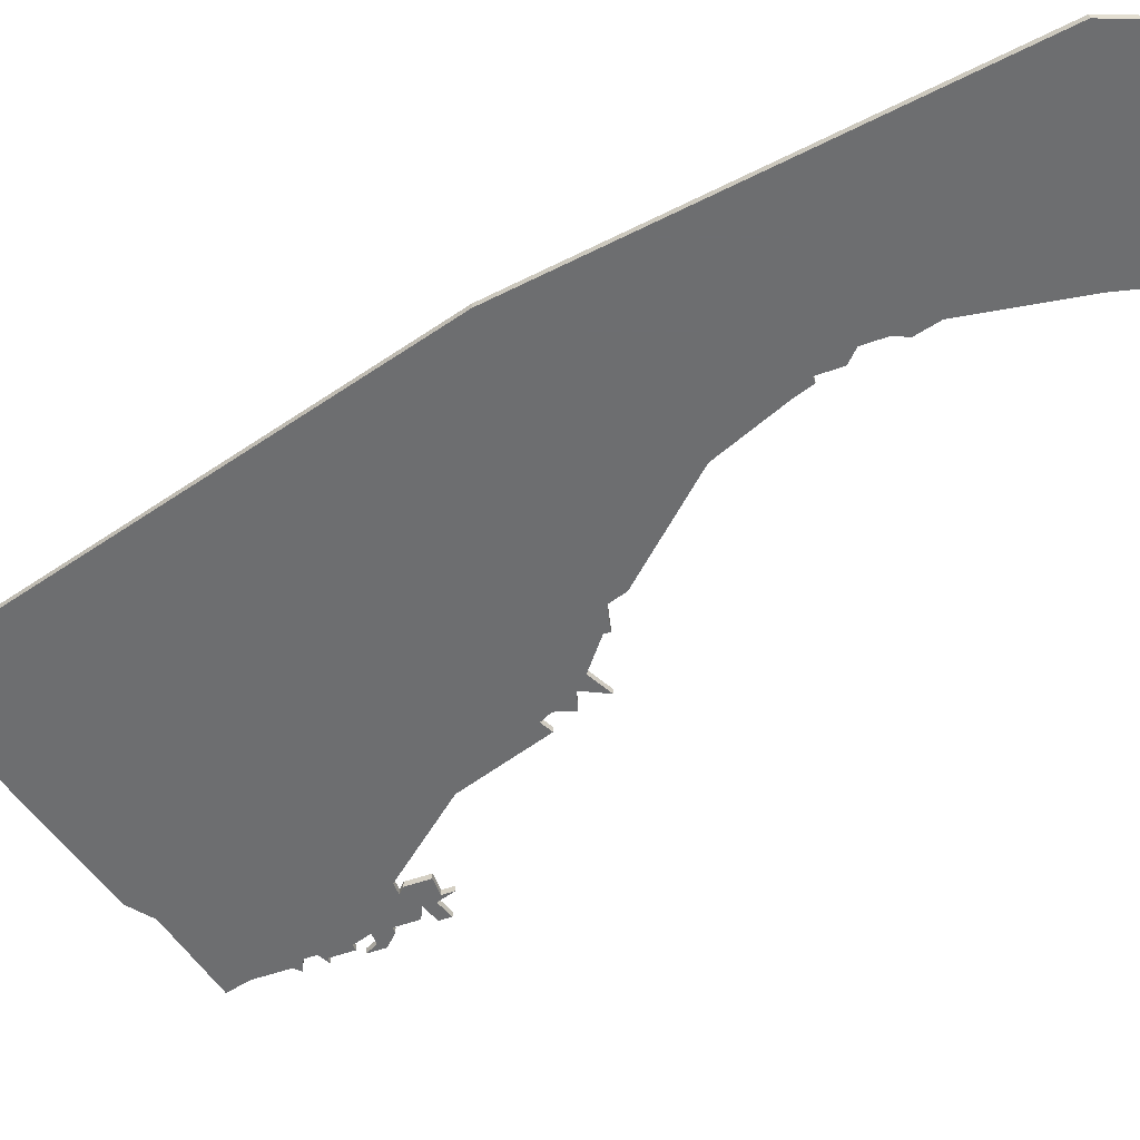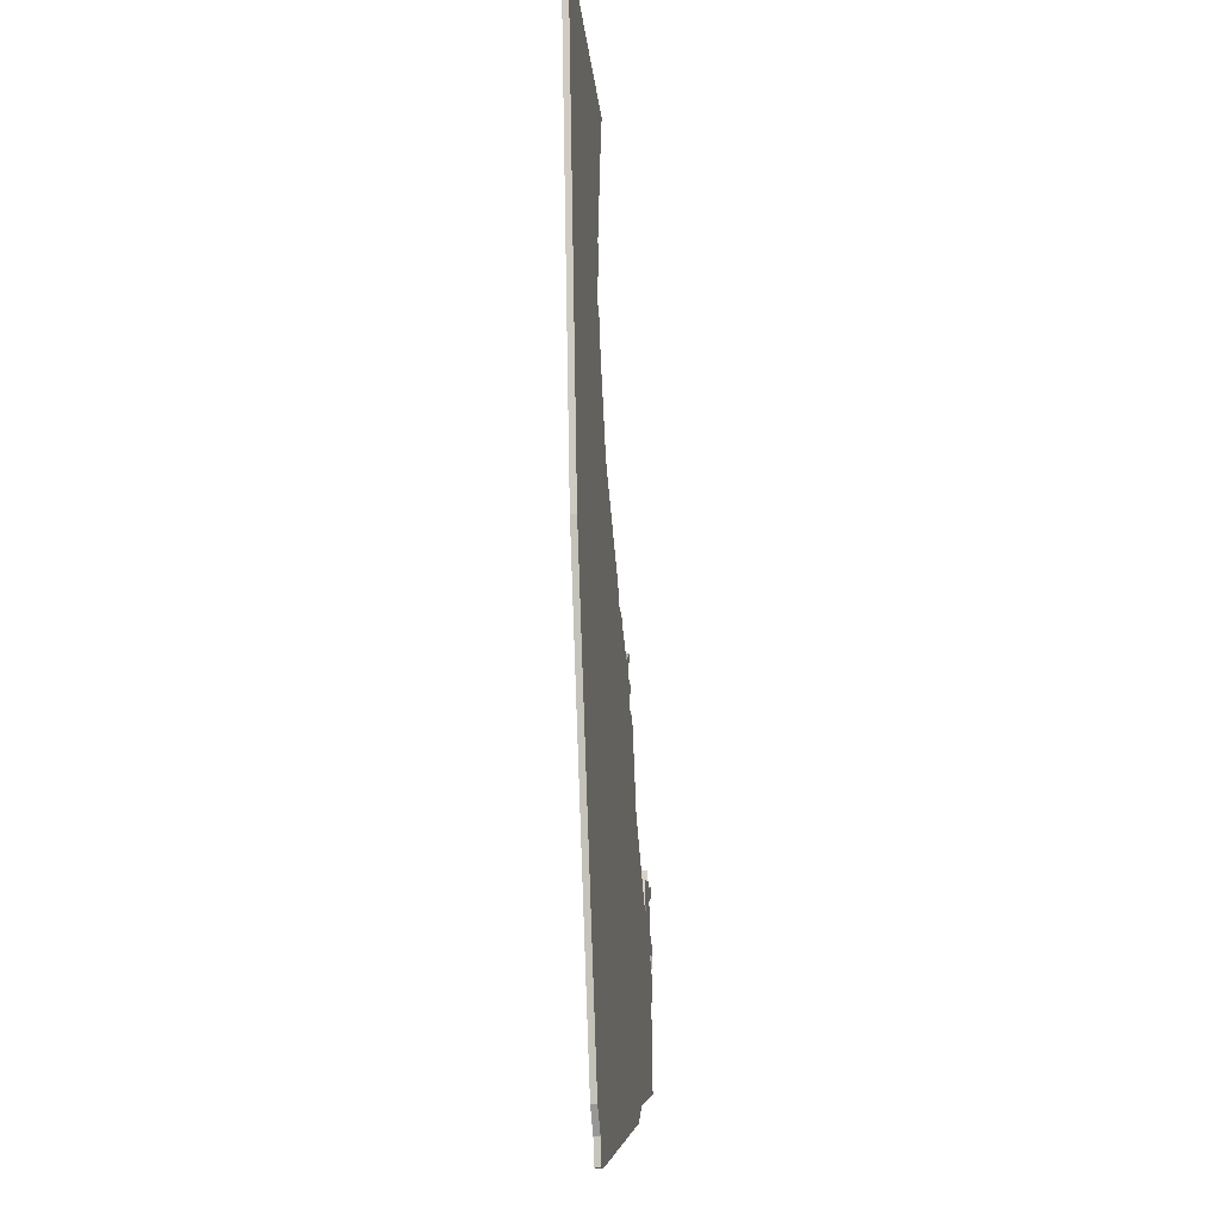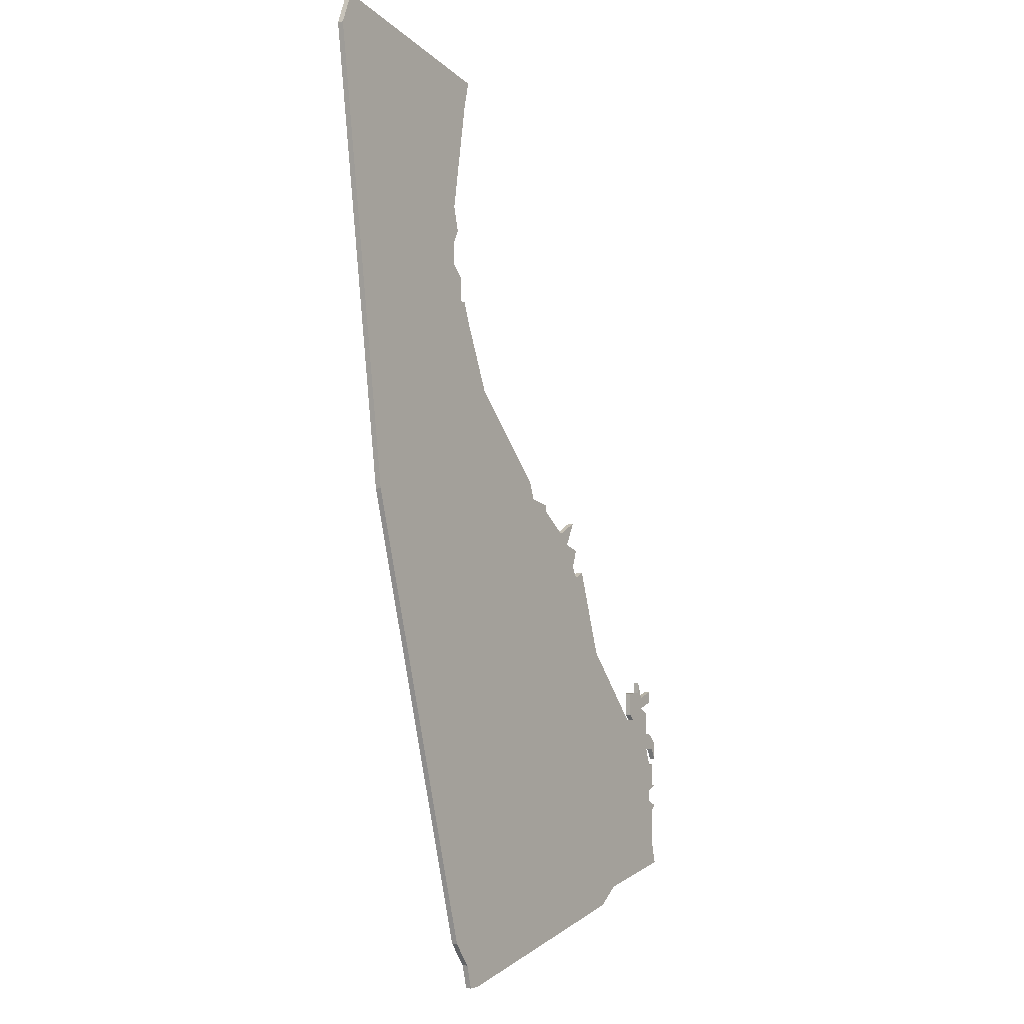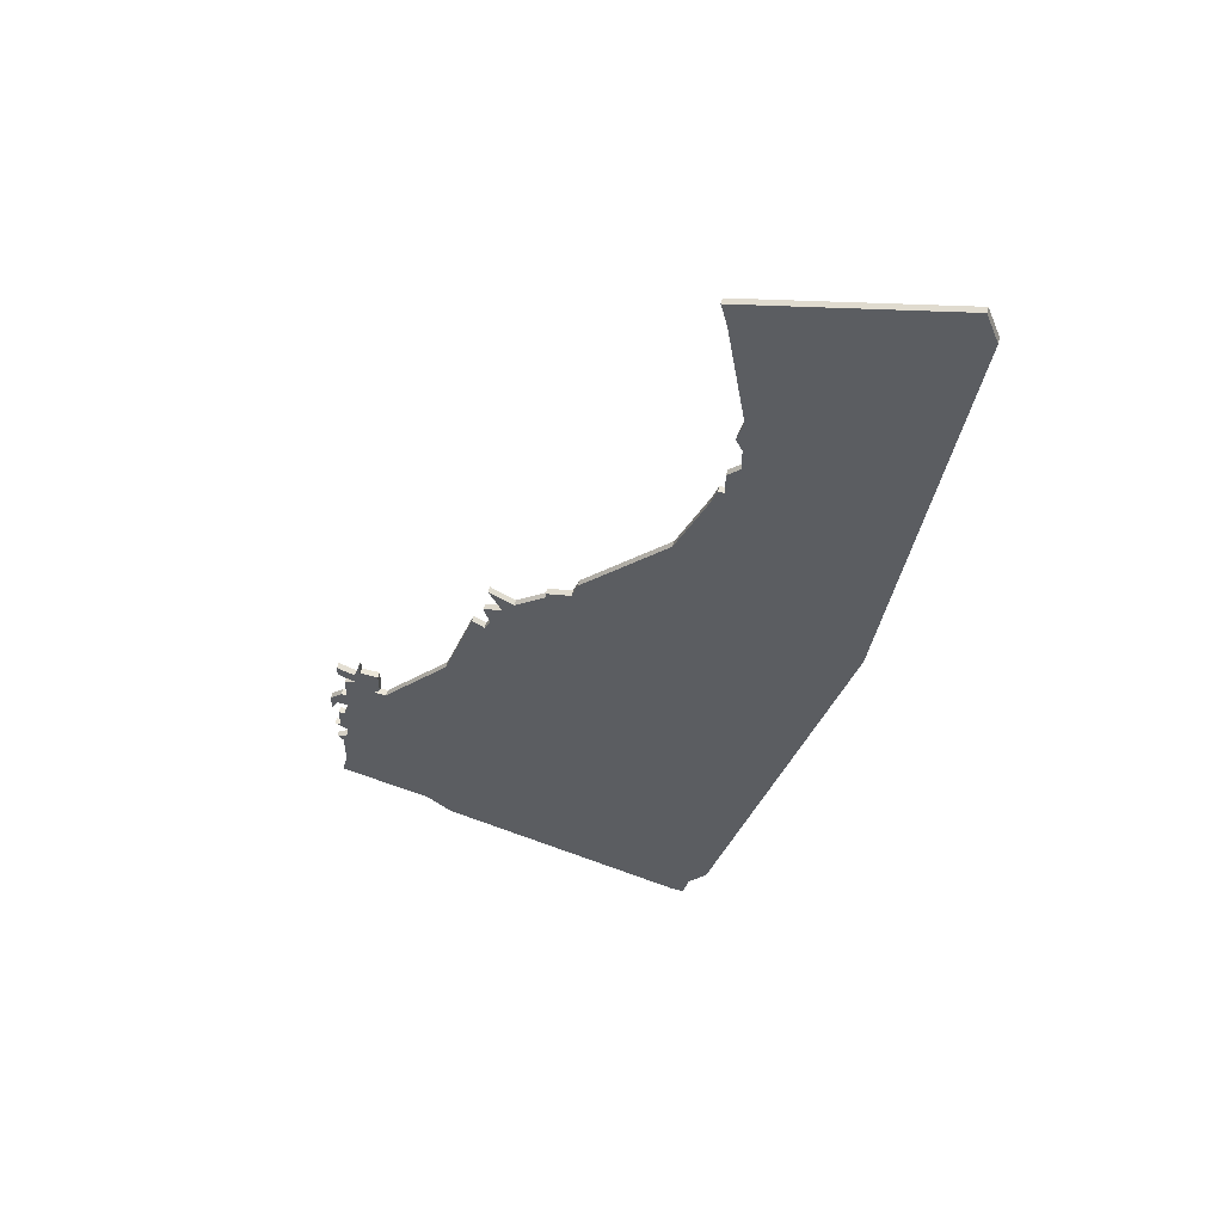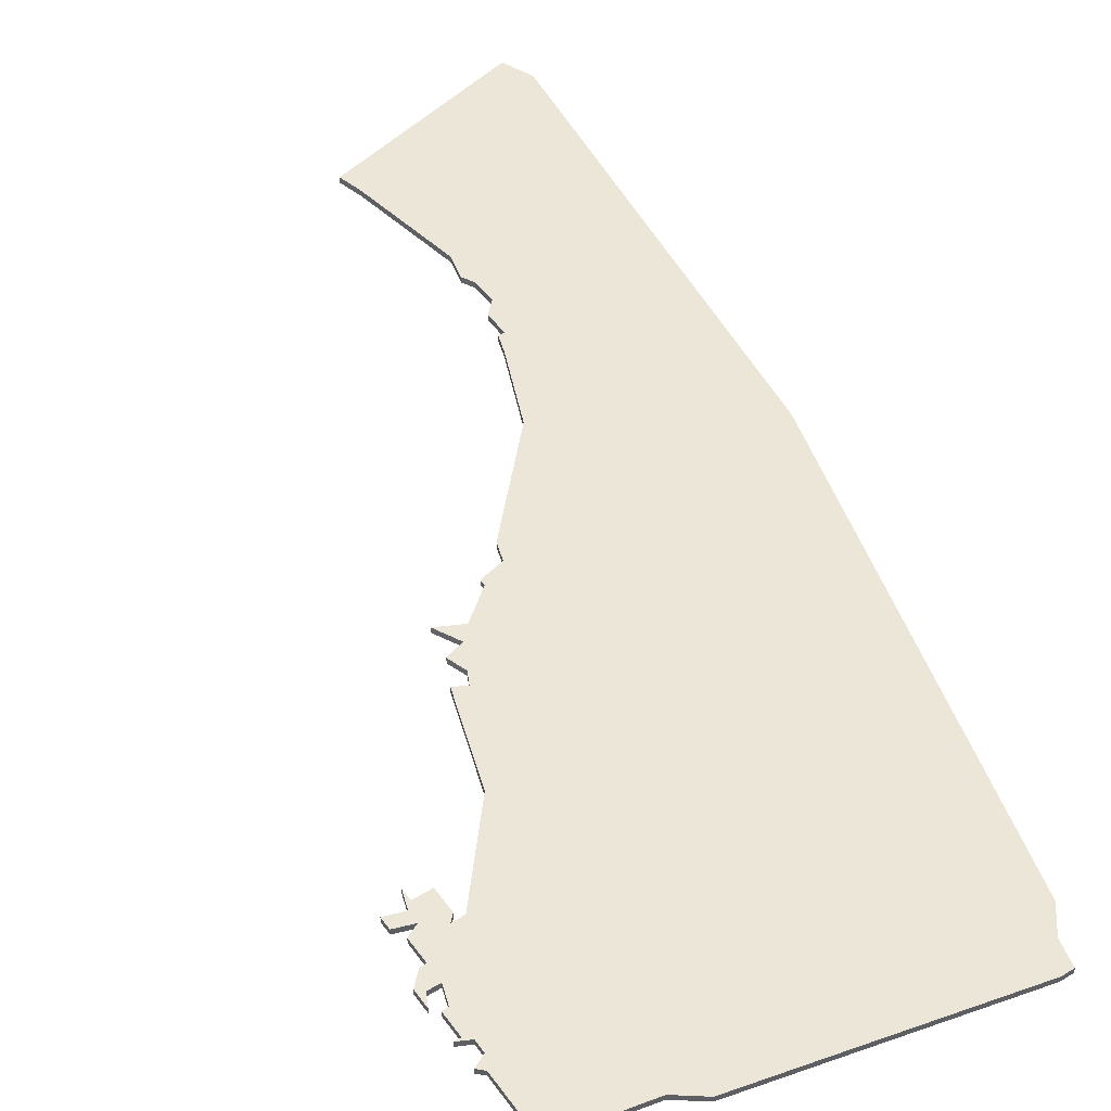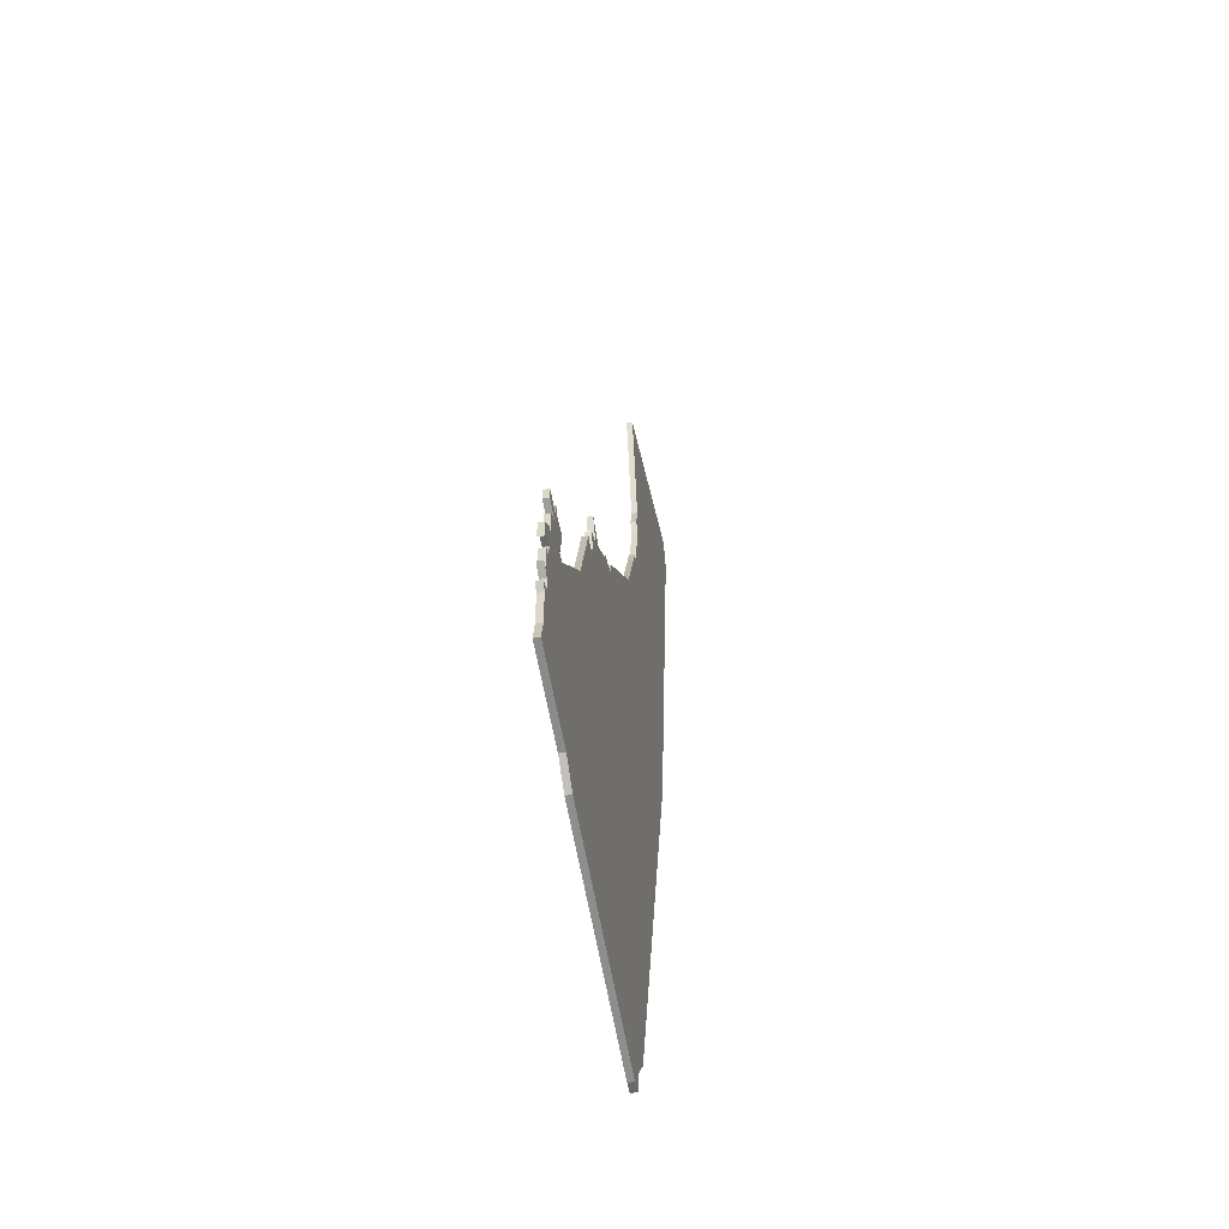
<metadata>
{"format":"obj","ext":"obj","renderer":"f3d","projection":"perspective","resolution":1024,"background":"white","views":[{"elev":-54.3,"azim":110.6,"up":"+Z"},{"elev":-16.2,"azim":97.5,"up":"+Y"},{"elev":-2.4,"azim":124.7,"up":"+Y"},{"elev":56.0,"azim":15.2,"up":"+Y"},{"elev":48.6,"azim":-34.1,"up":"+Z"},{"elev":-52.8,"azim":-79.3,"up":"+Y"}]}
</metadata>
<code>
v 2199 -1384 0
v 2202 -1385 0
v 2200 -1386 0
v 2200 -1390 0
v 2199 -1390 0
v 2197 -1392 0
v 2197 -1395 0
v 2198 -1393 0
v 2200 -1393 0
v 2199 -1396 0
v 2198 -1396 0
v 2198 -1400 0
v 2197 -1400 0
v 2199 -1401 0
v 2199 -1403 0
v 2197 -1404 0
v 2198 -1405 0
v 2198 -1411 0
v 2197 -1415 0
v 2212 -1418 0
v 2216 -1421 0
v 2256 -1430 0
v 2258 -1430 0
v 2259 -1426 0
v 2262 -1422 0
v 2283 -1346 0
v 2293 -1272 0
v 2291 -1267 0
v 2259 -1275 0
v 2260 -1279 0
v 2263 -1297 0
v 2262 -1301 0
v 2263 -1303 0
v 2263 -1307 0
v 2261 -1309 0
v 2261 -1313 0
v 2260 -1313 0
v 2259 -1316 0
v 2254 -1328 0
v 2240 -1343 0
v 2239 -1346 0
v 2235 -1347 0
v 2235 -1348 0
v 2230 -1352 0
v 2226 -1350 0
v 2228 -1354 0
v 2225 -1355 0
v 2226 -1358 0
v 2225 -1360 0
v 2223 -1359 0
v 2222 -1362 0
v 2218 -1374 0
v 2207 -1387 0
v 2205 -1387 0
v 2206 -1386 0
v 2206 -1382 0
v 2203 -1382 0
v 2203 -1380 0
v 2202 -1383 0
v 2199 -1382 0
v 2199 -1384 1
v 2202 -1385 1
v 2200 -1386 1
v 2200 -1390 1
v 2199 -1390 1
v 2197 -1392 1
v 2197 -1395 1
v 2198 -1393 1
v 2200 -1393 1
v 2199 -1396 1
v 2198 -1396 1
v 2198 -1400 1
v 2197 -1400 1
v 2199 -1401 1
v 2199 -1403 1
v 2197 -1404 1
v 2198 -1405 1
v 2198 -1411 1
v 2197 -1415 1
v 2212 -1418 1
v 2216 -1421 1
v 2256 -1430 1
v 2258 -1430 1
v 2259 -1426 1
v 2262 -1422 1
v 2283 -1346 1
v 2293 -1272 1
v 2291 -1267 1
v 2259 -1275 1
v 2260 -1279 1
v 2263 -1297 1
v 2262 -1301 1
v 2263 -1303 1
v 2263 -1307 1
v 2261 -1309 1
v 2261 -1313 1
v 2260 -1313 1
v 2259 -1316 1
v 2254 -1328 1
v 2240 -1343 1
v 2239 -1346 1
v 2235 -1347 1
v 2235 -1348 1
v 2230 -1352 1
v 2226 -1350 1
v 2228 -1354 1
v 2225 -1355 1
v 2226 -1358 1
v 2225 -1360 1
v 2223 -1359 1
v 2222 -1362 1
v 2218 -1374 1
v 2207 -1387 1
v 2205 -1387 1
v 2206 -1386 1
v 2206 -1382 1
v 2203 -1382 1
v 2203 -1380 1
v 2202 -1383 1
v 2199 -1382 1
f 2 1 60
f 4 3 2
f 6 5 4
f 8 7 6
f 12 11 10
f 14 13 12
f 17 16 15
f 20 19 18
f 22 21 20
f 24 23 22
f 26 25 24
f 28 27 26
f 30 29 28
f 33 32 31
f 36 35 34
f 38 37 36
f 41 40 39
f 43 42 41
f 46 45 44
f 48 47 46
f 51 50 49
f 56 55 54
f 59 58 57
f 2 60 59
f 8 6 4
f 12 10 9
f 18 17 15
f 22 20 18
f 26 24 22
f 30 28 26
f 39 38 36
f 44 43 41
f 48 46 44
f 52 51 49
f 57 56 54
f 2 59 57
f 9 8 4
f 14 12 9
f 22 18 15
f 31 30 26
f 48 44 41
f 2 57 54
f 9 4 2
f 15 14 9
f 26 22 15
f 33 31 26
f 49 48 41
f 9 2 54
f 26 15 9
f 34 33 26
f 52 49 41
f 9 54 53
f 36 34 26
f 52 41 39
f 26 9 53
f 39 36 26
f 26 53 52
f 52 39 26
f 120 61 62
f 62 63 64
f 64 65 66
f 66 67 68
f 70 71 72
f 72 73 74
f 75 76 77
f 78 79 80
f 80 81 82
f 82 83 84
f 84 85 86
f 86 87 88
f 88 89 90
f 91 92 93
f 94 95 96
f 96 97 98
f 99 100 101
f 101 102 103
f 104 105 106
f 106 107 108
f 109 110 111
f 114 115 116
f 117 118 119
f 119 120 62
f 64 66 68
f 69 70 72
f 75 77 78
f 78 80 82
f 82 84 86
f 86 88 90
f 96 98 99
f 101 103 104
f 104 106 108
f 109 111 112
f 114 116 117
f 117 119 62
f 64 68 69
f 69 72 74
f 75 78 82
f 86 90 91
f 101 104 108
f 114 117 62
f 62 64 69
f 69 74 75
f 75 82 86
f 86 91 93
f 101 108 109
f 114 62 69
f 69 75 86
f 86 93 94
f 101 109 112
f 113 114 69
f 86 94 96
f 99 101 112
f 113 69 86
f 86 96 99
f 112 113 86
f 86 99 112
f 62 61 2
f 2 61 1
f 63 62 3
f 3 62 2
f 64 63 4
f 4 63 3
f 65 64 5
f 5 64 4
f 66 65 6
f 6 65 5
f 67 66 7
f 7 66 6
f 68 67 8
f 8 67 7
f 69 68 9
f 9 68 8
f 70 69 10
f 10 69 9
f 71 70 11
f 11 70 10
f 72 71 12
f 12 71 11
f 73 72 13
f 13 72 12
f 74 73 14
f 14 73 13
f 75 74 15
f 15 74 14
f 76 75 16
f 16 75 15
f 77 76 17
f 17 76 16
f 78 77 18
f 18 77 17
f 79 78 19
f 19 78 18
f 80 79 20
f 20 79 19
f 81 80 21
f 21 80 20
f 82 81 22
f 22 81 21
f 83 82 23
f 23 82 22
f 84 83 24
f 24 83 23
f 85 84 25
f 25 84 24
f 86 85 26
f 26 85 25
f 87 86 27
f 27 86 26
f 88 87 28
f 28 87 27
f 89 88 29
f 29 88 28
f 90 89 30
f 30 89 29
f 91 90 31
f 31 90 30
f 92 91 32
f 32 91 31
f 93 92 33
f 33 92 32
f 94 93 34
f 34 93 33
f 95 94 35
f 35 94 34
f 96 95 36
f 36 95 35
f 97 96 37
f 37 96 36
f 98 97 38
f 38 97 37
f 99 98 39
f 39 98 38
f 100 99 40
f 40 99 39
f 101 100 41
f 41 100 40
f 102 101 42
f 42 101 41
f 103 102 43
f 43 102 42
f 104 103 44
f 44 103 43
f 105 104 45
f 45 104 44
f 106 105 46
f 46 105 45
f 107 106 47
f 47 106 46
f 108 107 48
f 48 107 47
f 109 108 49
f 49 108 48
f 110 109 50
f 50 109 49
f 111 110 51
f 51 110 50
f 112 111 52
f 52 111 51
f 113 112 53
f 53 112 52
f 114 113 54
f 54 113 53
f 115 114 55
f 55 114 54
f 116 115 56
f 56 115 55
f 117 116 57
f 57 116 56
f 118 117 58
f 58 117 57
f 119 118 59
f 59 118 58
f 61 120 1
f 1 120 60
f 120 119 60
f 60 119 59

</code>
